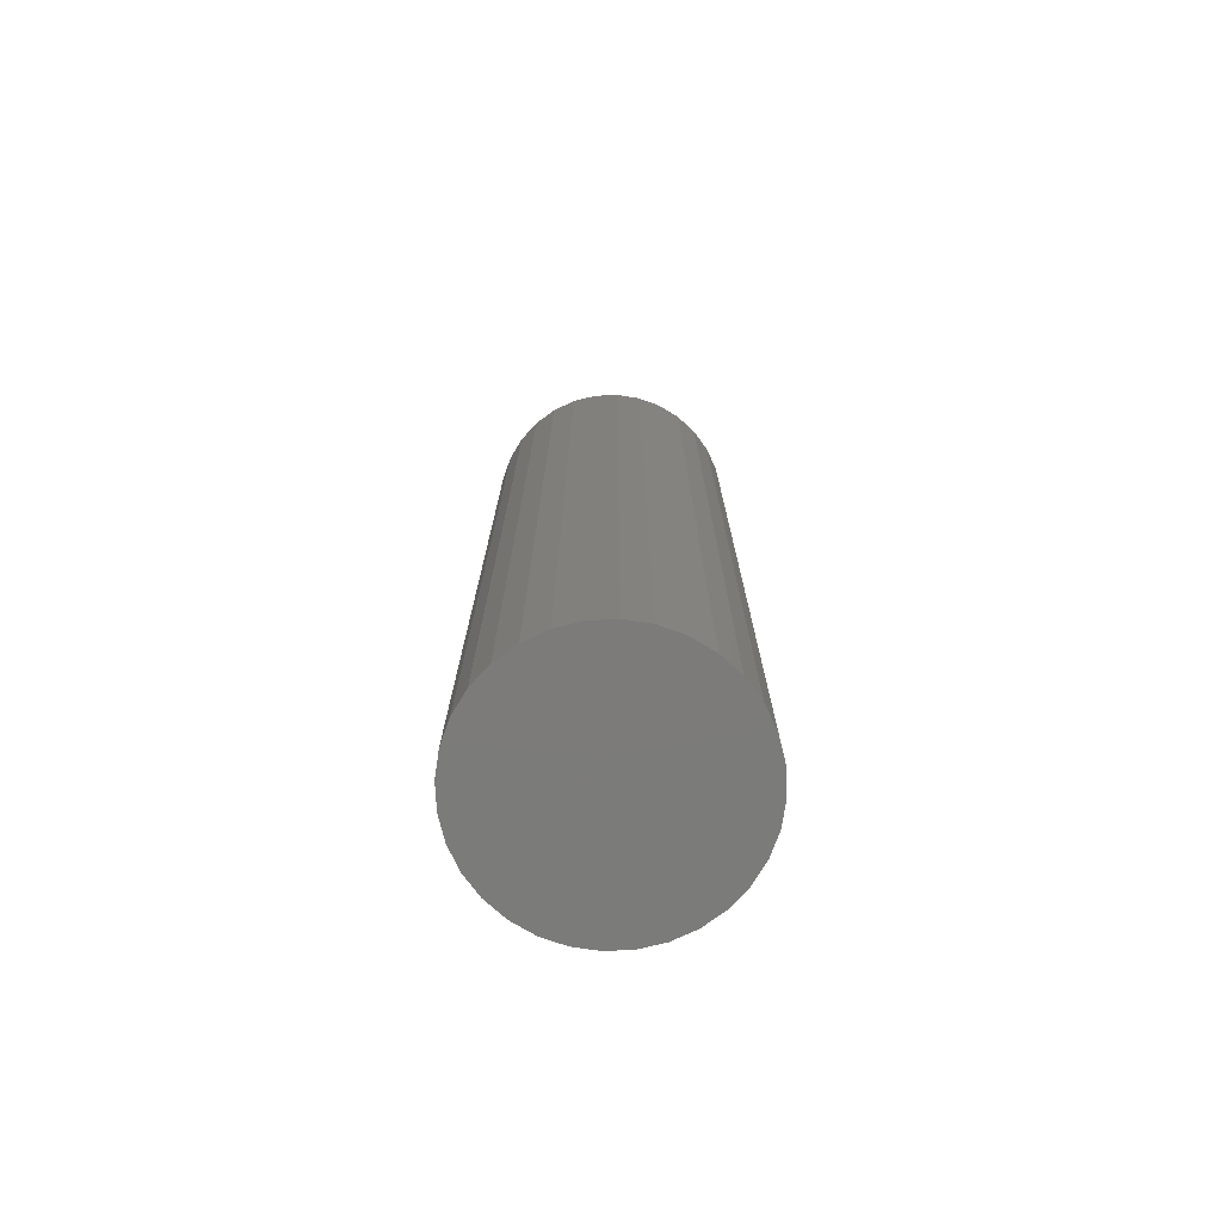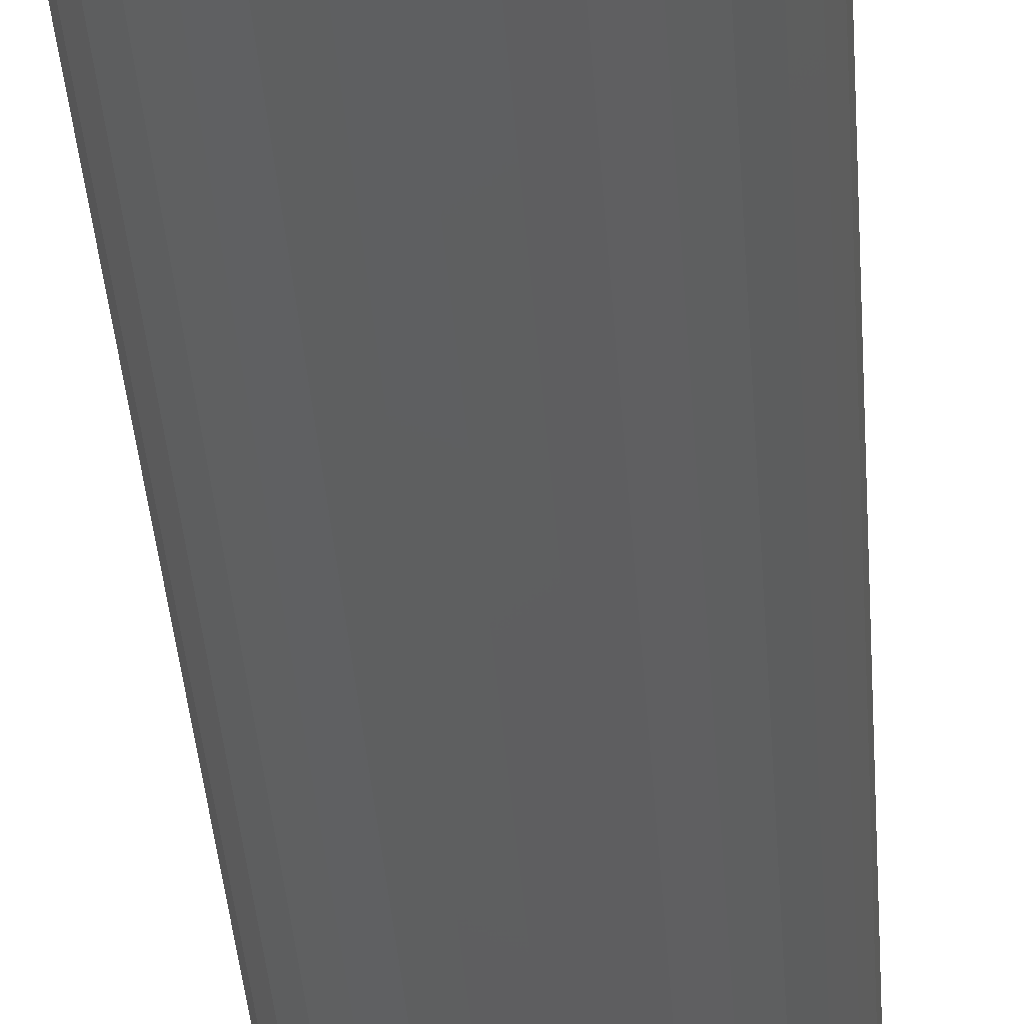
<metadata>
{"format":"stl","ext":"stl","renderer":"f3d","projection":"perspective","resolution":1024,"background":"white","views":[{"elev":-74.6,"azim":154.5,"up":"+Y"},{"elev":-37.3,"azim":-176.1,"up":"+Z"}]}
</metadata>
<code>
# stl→obj: 320 verts, 636 faces
v 0.4507 1.333e-16 0.03654
v 0.4581 1.341e-16 0.0388
v 0.4658 1.35e-16 0.03956
v 0.4735 1.358e-16 0.0388
v 0.4809 1.367e-16 0.03654
v 0.4438 1.325e-16 0.03289
v 0.4878 1.374e-16 0.03289
v 0.4378 1.319e-16 0.02797
v 0.4938 1.381e-16 0.02797
v 0.4329 1.313e-16 0.02198
v 0.4987 1.386e-16 0.02198
v 0.4292 1.309e-16 0.01514
v 0.5023 1.39e-16 0.01514
v 0.427 1.307e-16 0.007717
v 0.5046 1.393e-16 0.007717
v 0.5023 1.39e-16 -0.01514
v 0.4292 1.309e-16 -0.01514
v 0.5046 1.393e-16 -0.007717
v 0.4329 1.313e-16 -0.02198
v 0.4987 1.386e-16 -0.02198
v 0.4378 1.319e-16 -0.02797
v 0.4938 1.381e-16 -0.02797
v 0.4438 1.325e-16 -0.03289
v 0.4878 1.374e-16 -0.03289
v 0.4507 1.333e-16 -0.03654
v 0.4809 1.367e-16 -0.03654
v 0.4581 1.341e-16 -0.0388
v 0.4658 1.35e-16 -0.03956
v 0.4735 1.358e-16 -0.0388
v 0.427 1.307e-16 -0.007717
v 0.4262 1.306e-16 -6.051e-17
v 0.5053 1.394e-16 -7.989e-17
v 0.5132 -0.007812 -8.895e-17
v 0.5132 -0.3594 -7.735e-17
v 0.5122 -0.007812 -0.009241
v 0.5122 -0.3594 -0.009241
v 0.5096 -0.007812 -0.01813
v 0.5096 -0.3594 -0.01813
v 0.5052 -0.007812 -0.02632
v 0.5052 -0.3594 -0.02632
v 0.4993 -0.007812 -0.03349
v 0.4993 -0.3594 -0.03349
v 0.4921 -0.007812 -0.03939
v 0.4921 -0.3594 -0.03939
v 0.4839 -0.007812 -0.04376
v 0.4839 -0.3594 -0.04376
v 0.475 -0.007812 -0.04646
v 0.475 -0.3594 -0.04646
v 0.4658 -0.007812 -0.04737
v 0.4658 -0.3594 -0.04737
v 0.4565 -0.007812 -0.04646
v 0.4565 -0.3594 -0.04646
v 0.4477 -0.007812 -0.04376
v 0.4477 -0.3594 -0.04376
v 0.4395 -0.007812 -0.03939
v 0.4395 -0.3594 -0.03939
v 0.4323 -0.007812 -0.03349
v 0.4323 -0.3594 -0.03349
v 0.4264 -0.007812 -0.02632
v 0.4264 -0.3594 -0.02632
v 0.422 -0.007812 -0.01813
v 0.422 -0.3594 -0.01813
v 0.4193 -0.007812 -0.009241
v 0.4193 -0.3594 -0.009241
v 0.4184 -0.007812 -6.574e-17
v 0.4184 -0.3594 -6.574e-17
v 0.4193 -0.007812 0.009241
v 0.4193 -0.3594 0.009241
v 0.422 -0.007812 0.01813
v 0.422 -0.3594 0.01813
v 0.4264 -0.007812 0.02632
v 0.4264 -0.3594 0.02632
v 0.4323 -0.007812 0.03349
v 0.4323 -0.3594 0.03349
v 0.4395 -0.007812 0.03939
v 0.4395 -0.3594 0.03939
v 0.4477 -0.007812 0.04376
v 0.4477 -0.3594 0.04376
v 0.4565 -0.007812 0.04646
v 0.4565 -0.3594 0.04646
v 0.4658 -0.007812 0.04737
v 0.4658 -0.3594 0.04737
v 0.475 -0.007812 0.04646
v 0.475 -0.3594 0.04646
v 0.4839 -0.007812 0.04376
v 0.4839 -0.3594 0.04376
v 0.4921 -0.007812 0.03939
v 0.4921 -0.3594 0.03939
v 0.4993 -0.007812 0.03349
v 0.4993 -0.3594 0.03349
v 0.5052 -0.007812 0.02632
v 0.5052 -0.3594 0.02632
v 0.5096 -0.007812 0.01813
v 0.5096 -0.3594 0.01813
v 0.5122 -0.007812 0.009241
v 0.5122 -0.3594 0.009241
v 0.513 -0.006288 -5.552e-17
v 0.5121 -0.006288 -0.009212
v 0.5126 -0.004823 -5.9e-17
v 0.5117 -0.004823 -0.009125
v 0.5118 -0.003472 -5.901e-17
v 0.511 -0.003472 -0.008984
v 0.5109 -0.002288 -5.902e-17
v 0.51 -0.002288 -0.008795
v 0.5097 -0.001317 -6.249e-17
v 0.5088 -0.001317 -0.008564
v 0.5083 -0.0005947 -6.25e-17
v 0.5075 -0.0005947 -0.0083
v 0.5069 -0.0001501 -6.597e-17
v 0.5061 -0.0001501 -0.008014
v 0.4195 -0.006288 -0.009212
v 0.4186 -0.006288 -3.817e-17
v 0.4199 -0.004823 -0.009125
v 0.419 -0.004823 -3.818e-17
v 0.4206 -0.003472 -0.008984
v 0.4197 -0.003472 -3.819e-17
v 0.4216 -0.002288 -0.008795
v 0.4207 -0.002288 -4.167e-17
v 0.4227 -0.001317 -0.008564
v 0.4219 -0.001317 -4.514e-17
v 0.4241 -0.0005947 -0.0083
v 0.4232 -0.0005947 -4.515e-17
v 0.4255 -0.0001501 -0.008014
v 0.4247 -0.0001501 -5.209e-17
v 0.4222 -0.006288 -0.01807
v 0.4226 -0.004823 -0.0179
v 0.4232 -0.003472 -0.01762
v 0.4241 -0.002288 -0.01725
v 0.4252 -0.001317 -0.0168
v 0.4265 -0.0005947 -0.01628
v 0.4278 -0.0001501 -0.01572
v 0.4265 -0.006288 -0.02623
v 0.4269 -0.004823 -0.02599
v 0.4275 -0.003472 -0.02559
v 0.4283 -0.002288 -0.02505
v 0.4293 -0.001317 -0.02439
v 0.4304 -0.0005947 -0.02364
v 0.4316 -0.0001501 -0.02282
v 0.4324 -0.006288 -0.03339
v 0.4327 -0.004823 -0.03307
v 0.4332 -0.003472 -0.03256
v 0.4339 -0.002288 -0.03188
v 0.4348 -0.001317 -0.03104
v 0.4357 -0.0005947 -0.03008
v 0.4367 -0.0001501 -0.02905
v 0.4396 -0.006288 -0.03926
v 0.4398 -0.004823 -0.03889
v 0.4402 -0.003472 -0.03829
v 0.4407 -0.002288 -0.03748
v 0.4414 -0.001317 -0.0365
v 0.4422 -0.0005947 -0.03538
v 0.443 -0.0001501 -0.03416
v 0.4477 -0.006288 -0.04362
v 0.4479 -0.004823 -0.04321
v 0.4482 -0.003472 -0.04255
v 0.4485 -0.002288 -0.04165
v 0.449 -0.001317 -0.04055
v 0.4495 -0.0005947 -0.03931
v 0.4501 -0.0001501 -0.03795
v 0.4566 -0.006288 -0.04631
v 0.4567 -0.004823 -0.04587
v 0.4568 -0.003472 -0.04517
v 0.457 -0.002288 -0.04421
v 0.4572 -0.001317 -0.04305
v 0.4575 -0.0005947 -0.04173
v 0.4578 -0.0001501 -0.04029
v 0.4658 -0.006288 -0.04722
v 0.4658 -0.004823 -0.04677
v 0.4658 -0.003472 -0.04605
v 0.4658 -0.002288 -0.04508
v 0.4658 -0.001317 -0.0439
v 0.4658 -0.0005947 -0.04255
v 0.4658 -0.0001501 -0.04108
v 0.475 -0.006288 -0.04631
v 0.4749 -0.004823 -0.04587
v 0.4748 -0.003472 -0.04517
v 0.4746 -0.002288 -0.04421
v 0.4744 -0.001317 -0.04305
v 0.4741 -0.0005947 -0.04173
v 0.4738 -0.0001501 -0.04029
v 0.4839 -0.006288 -0.04362
v 0.4837 -0.004823 -0.04321
v 0.4834 -0.003472 -0.04255
v 0.483 -0.002288 -0.04165
v 0.4826 -0.001317 -0.04055
v 0.4821 -0.0005947 -0.03931
v 0.4815 -0.0001501 -0.03795
v 0.492 -0.006288 -0.03926
v 0.4918 -0.004823 -0.03889
v 0.4914 -0.003472 -0.03829
v 0.4908 -0.002288 -0.03748
v 0.4902 -0.001317 -0.0365
v 0.4894 -0.0005947 -0.03538
v 0.4886 -0.0001501 -0.03416
v 0.4992 -0.006288 -0.03339
v 0.4989 -0.004823 -0.03307
v 0.4984 -0.003472 -0.03256
v 0.4977 -0.002288 -0.03188
v 0.4968 -0.001317 -0.03104
v 0.4959 -0.0005947 -0.03008
v 0.4948 -0.0001501 -0.02905
v 0.5051 -0.006288 -0.02623
v 0.5047 -0.004823 -0.02599
v 0.5041 -0.003472 -0.02559
v 0.5033 -0.002288 -0.02505
v 0.5023 -0.001317 -0.02439
v 0.5012 -0.0005947 -0.02364
v 0.4999 -0.0001501 -0.02282
v 0.5094 -0.006288 -0.01807
v 0.509 -0.004823 -0.0179
v 0.5083 -0.003472 -0.01762
v 0.5074 -0.002288 -0.01725
v 0.5063 -0.001317 -0.0168
v 0.5051 -0.0005947 -0.01628
v 0.5037 -0.0001501 -0.01572
v 0.4195 -0.006288 0.009212
v 0.4199 -0.004823 0.009125
v 0.4206 -0.003472 0.008984
v 0.4216 -0.002288 0.008795
v 0.4227 -0.001317 0.008564
v 0.4241 -0.0005947 0.0083
v 0.4255 -0.0001501 0.008014
v 0.5121 -0.006288 0.009212
v 0.5117 -0.004823 0.009125
v 0.511 -0.003472 0.008984
v 0.51 -0.002288 0.008795
v 0.5088 -0.001317 0.008564
v 0.5075 -0.0005947 0.0083
v 0.5061 -0.0001501 0.008014
v 0.5094 -0.006288 0.01807
v 0.509 -0.004823 0.0179
v 0.5083 -0.003472 0.01762
v 0.5074 -0.002288 0.01725
v 0.5063 -0.001317 0.0168
v 0.5051 -0.0005947 0.01628
v 0.5037 -0.0001501 0.01572
v 0.5051 -0.006288 0.02623
v 0.5047 -0.004823 0.02599
v 0.5041 -0.003472 0.02559
v 0.5033 -0.002288 0.02505
v 0.5023 -0.001317 0.02439
v 0.5012 -0.0005947 0.02364
v 0.4999 -0.0001501 0.02282
v 0.4992 -0.006288 0.03339
v 0.4989 -0.004823 0.03307
v 0.4984 -0.003472 0.03256
v 0.4977 -0.002288 0.03188
v 0.4968 -0.001317 0.03104
v 0.4959 -0.0005947 0.03008
v 0.4948 -0.0001501 0.02905
v 0.492 -0.006288 0.03926
v 0.4918 -0.004823 0.03889
v 0.4914 -0.003472 0.03829
v 0.4908 -0.002288 0.03748
v 0.4902 -0.001317 0.0365
v 0.4894 -0.0005947 0.03538
v 0.4886 -0.0001501 0.03416
v 0.4839 -0.006288 0.04362
v 0.4837 -0.004823 0.04321
v 0.4834 -0.003472 0.04255
v 0.483 -0.002288 0.04165
v 0.4826 -0.001317 0.04055
v 0.4821 -0.0005947 0.03931
v 0.4815 -0.0001501 0.03795
v 0.475 -0.006288 0.04631
v 0.4749 -0.004823 0.04587
v 0.4748 -0.003472 0.04517
v 0.4746 -0.002288 0.04421
v 0.4744 -0.001317 0.04305
v 0.4741 -0.0005947 0.04173
v 0.4738 -0.0001501 0.04029
v 0.4658 -0.006288 0.04722
v 0.4658 -0.004823 0.04677
v 0.4658 -0.003472 0.04605
v 0.4658 -0.002288 0.04508
v 0.4658 -0.001317 0.0439
v 0.4658 -0.0005947 0.04255
v 0.4658 -0.0001501 0.04108
v 0.4566 -0.006288 0.04631
v 0.4567 -0.004823 0.04587
v 0.4568 -0.003472 0.04517
v 0.457 -0.002288 0.04421
v 0.4572 -0.001317 0.04305
v 0.4575 -0.0005947 0.04173
v 0.4578 -0.0001501 0.04029
v 0.4477 -0.006288 0.04362
v 0.4479 -0.004823 0.04321
v 0.4482 -0.003472 0.04255
v 0.4485 -0.002288 0.04165
v 0.449 -0.001317 0.04055
v 0.4495 -0.0005947 0.03931
v 0.4501 -0.0001501 0.03795
v 0.4396 -0.006288 0.03926
v 0.4398 -0.004823 0.03889
v 0.4402 -0.003472 0.03829
v 0.4407 -0.002288 0.03748
v 0.4414 -0.001317 0.0365
v 0.4422 -0.0005947 0.03538
v 0.443 -0.0001501 0.03416
v 0.4324 -0.006288 0.03339
v 0.4327 -0.004823 0.03307
v 0.4332 -0.003472 0.03256
v 0.4339 -0.002288 0.03188
v 0.4348 -0.001317 0.03104
v 0.4357 -0.0005947 0.03008
v 0.4367 -0.0001501 0.02905
v 0.4265 -0.006288 0.02623
v 0.4269 -0.004823 0.02599
v 0.4275 -0.003472 0.02559
v 0.4283 -0.002288 0.02505
v 0.4293 -0.001317 0.02439
v 0.4304 -0.0005947 0.02364
v 0.4316 -0.0001501 0.02282
v 0.4222 -0.006288 0.01807
v 0.4226 -0.004823 0.0179
v 0.4232 -0.003472 0.01762
v 0.4241 -0.002288 0.01725
v 0.4252 -0.001317 0.0168
v 0.4265 -0.0005947 0.01628
v 0.4278 -0.0001501 0.01572
f 1 2 3
f 1 3 4
f 5 1 4
f 6 1 5
f 7 6 5
f 8 6 7
f 9 8 7
f 10 8 9
f 11 10 9
f 12 10 11
f 13 12 11
f 14 12 13
f 15 14 13
f 16 17 18
f 19 17 16
f 20 19 16
f 21 19 20
f 22 21 20
f 23 21 22
f 24 23 22
f 25 23 24
f 26 25 24
f 27 25 26
f 28 27 26
f 29 28 26
f 17 30 18
f 18 30 31
f 18 31 32
f 32 31 14
f 32 14 15
f 33 34 35
f 35 34 36
f 35 36 37
f 37 36 38
f 37 38 39
f 39 38 40
f 39 40 41
f 41 40 42
f 41 42 43
f 43 42 44
f 43 44 45
f 45 44 46
f 45 46 47
f 47 46 48
f 47 48 49
f 49 48 50
f 49 50 51
f 51 50 52
f 51 52 53
f 53 52 54
f 53 54 55
f 55 54 56
f 55 56 57
f 57 56 58
f 57 58 59
f 59 58 60
f 59 60 61
f 61 60 62
f 61 62 63
f 63 62 64
f 63 64 65
f 65 64 66
f 65 66 67
f 67 66 68
f 67 68 69
f 69 68 70
f 69 70 71
f 71 70 72
f 71 72 73
f 73 72 74
f 73 74 75
f 75 74 76
f 75 76 77
f 77 76 78
f 77 78 79
f 79 78 80
f 79 80 81
f 81 80 82
f 81 82 83
f 83 82 84
f 83 84 85
f 85 84 86
f 85 86 87
f 87 86 88
f 87 88 89
f 89 88 90
f 89 90 91
f 91 90 92
f 91 92 93
f 93 92 94
f 93 94 95
f 95 94 96
f 95 96 33
f 33 96 34
f 33 35 97
f 97 35 98
f 97 98 99
f 99 98 100
f 99 100 101
f 101 100 102
f 101 102 103
f 103 102 104
f 103 104 105
f 105 104 106
f 105 106 107
f 107 106 108
f 107 108 109
f 109 108 110
f 109 110 32
f 32 110 18
f 63 65 111
f 111 65 112
f 111 112 113
f 113 112 114
f 113 114 115
f 115 114 116
f 115 116 117
f 117 116 118
f 117 118 119
f 119 118 120
f 119 120 121
f 121 120 122
f 121 122 123
f 123 122 124
f 123 124 30
f 30 124 31
f 61 63 125
f 125 63 111
f 125 111 126
f 126 111 113
f 126 113 127
f 127 113 115
f 127 115 128
f 128 115 117
f 128 117 129
f 129 117 119
f 129 119 130
f 130 119 121
f 130 121 131
f 131 121 123
f 131 123 17
f 17 123 30
f 59 61 132
f 132 61 125
f 132 125 133
f 133 125 126
f 133 126 134
f 134 126 127
f 134 127 135
f 135 127 128
f 135 128 136
f 136 128 129
f 136 129 137
f 137 129 130
f 137 130 138
f 138 130 131
f 138 131 19
f 19 131 17
f 57 59 139
f 139 59 132
f 139 132 140
f 140 132 133
f 140 133 141
f 141 133 134
f 141 134 142
f 142 134 135
f 142 135 143
f 143 135 136
f 143 136 144
f 144 136 137
f 144 137 145
f 145 137 138
f 145 138 21
f 21 138 19
f 55 57 146
f 146 57 139
f 146 139 147
f 147 139 140
f 147 140 148
f 148 140 141
f 148 141 149
f 149 141 142
f 149 142 150
f 150 142 143
f 150 143 151
f 151 143 144
f 151 144 152
f 152 144 145
f 152 145 23
f 23 145 21
f 53 55 153
f 153 55 146
f 153 146 154
f 154 146 147
f 154 147 155
f 155 147 148
f 155 148 156
f 156 148 149
f 156 149 157
f 157 149 150
f 157 150 158
f 158 150 151
f 158 151 159
f 159 151 152
f 159 152 25
f 25 152 23
f 51 53 160
f 160 53 153
f 160 153 161
f 161 153 154
f 161 154 162
f 162 154 155
f 162 155 163
f 163 155 156
f 163 156 164
f 164 156 157
f 164 157 165
f 165 157 158
f 165 158 166
f 166 158 159
f 166 159 27
f 27 159 25
f 49 51 167
f 167 51 160
f 167 160 168
f 168 160 161
f 168 161 169
f 169 161 162
f 169 162 170
f 170 162 163
f 170 163 171
f 171 163 164
f 171 164 172
f 172 164 165
f 172 165 173
f 173 165 166
f 173 166 28
f 28 166 27
f 47 49 174
f 174 49 167
f 174 167 175
f 175 167 168
f 175 168 176
f 176 168 169
f 176 169 177
f 177 169 170
f 177 170 178
f 178 170 171
f 178 171 179
f 179 171 172
f 179 172 180
f 180 172 173
f 180 173 29
f 29 173 28
f 45 47 181
f 181 47 174
f 181 174 182
f 182 174 175
f 182 175 183
f 183 175 176
f 183 176 184
f 184 176 177
f 184 177 185
f 185 177 178
f 185 178 186
f 186 178 179
f 186 179 187
f 187 179 180
f 187 180 26
f 26 180 29
f 43 45 188
f 188 45 181
f 188 181 189
f 189 181 182
f 189 182 190
f 190 182 183
f 190 183 191
f 191 183 184
f 191 184 192
f 192 184 185
f 192 185 193
f 193 185 186
f 193 186 194
f 194 186 187
f 194 187 24
f 24 187 26
f 41 43 195
f 195 43 188
f 195 188 196
f 196 188 189
f 196 189 197
f 197 189 190
f 197 190 198
f 198 190 191
f 198 191 199
f 199 191 192
f 199 192 200
f 200 192 193
f 200 193 201
f 201 193 194
f 201 194 22
f 22 194 24
f 39 41 202
f 202 41 195
f 202 195 203
f 203 195 196
f 203 196 204
f 204 196 197
f 204 197 205
f 205 197 198
f 205 198 206
f 206 198 199
f 206 199 207
f 207 199 200
f 207 200 208
f 208 200 201
f 208 201 20
f 20 201 22
f 37 39 209
f 209 39 202
f 209 202 210
f 210 202 203
f 210 203 211
f 211 203 204
f 211 204 212
f 212 204 205
f 212 205 213
f 213 205 206
f 213 206 214
f 214 206 207
f 214 207 215
f 215 207 208
f 215 208 16
f 16 208 20
f 35 37 98
f 98 37 209
f 98 209 100
f 100 209 210
f 100 210 102
f 102 210 211
f 102 211 104
f 104 211 212
f 104 212 106
f 106 212 213
f 106 213 108
f 108 213 214
f 108 214 110
f 110 214 215
f 110 215 18
f 18 215 16
f 65 67 112
f 112 67 216
f 112 216 114
f 114 216 217
f 114 217 116
f 116 217 218
f 116 218 118
f 118 218 219
f 118 219 120
f 120 219 220
f 120 220 122
f 122 220 221
f 122 221 124
f 124 221 222
f 124 222 31
f 31 222 14
f 95 33 223
f 223 33 97
f 223 97 224
f 224 97 99
f 224 99 225
f 225 99 101
f 225 101 226
f 226 101 103
f 226 103 227
f 227 103 105
f 227 105 228
f 228 105 107
f 228 107 229
f 229 107 109
f 229 109 15
f 15 109 32
f 93 95 230
f 230 95 223
f 230 223 231
f 231 223 224
f 231 224 232
f 232 224 225
f 232 225 233
f 233 225 226
f 233 226 234
f 234 226 227
f 234 227 235
f 235 227 228
f 235 228 236
f 236 228 229
f 236 229 13
f 13 229 15
f 91 93 237
f 237 93 230
f 237 230 238
f 238 230 231
f 238 231 239
f 239 231 232
f 239 232 240
f 240 232 233
f 240 233 241
f 241 233 234
f 241 234 242
f 242 234 235
f 242 235 243
f 243 235 236
f 243 236 11
f 11 236 13
f 89 91 244
f 244 91 237
f 244 237 245
f 245 237 238
f 245 238 246
f 246 238 239
f 246 239 247
f 247 239 240
f 247 240 248
f 248 240 241
f 248 241 249
f 249 241 242
f 249 242 250
f 250 242 243
f 250 243 9
f 9 243 11
f 87 89 251
f 251 89 244
f 251 244 252
f 252 244 245
f 252 245 253
f 253 245 246
f 253 246 254
f 254 246 247
f 254 247 255
f 255 247 248
f 255 248 256
f 256 248 249
f 256 249 257
f 257 249 250
f 257 250 7
f 7 250 9
f 85 87 258
f 258 87 251
f 258 251 259
f 259 251 252
f 259 252 260
f 260 252 253
f 260 253 261
f 261 253 254
f 261 254 262
f 262 254 255
f 262 255 263
f 263 255 256
f 263 256 264
f 264 256 257
f 264 257 5
f 5 257 7
f 83 85 265
f 265 85 258
f 265 258 266
f 266 258 259
f 266 259 267
f 267 259 260
f 267 260 268
f 268 260 261
f 268 261 269
f 269 261 262
f 269 262 270
f 270 262 263
f 270 263 271
f 271 263 264
f 271 264 4
f 4 264 5
f 81 83 272
f 272 83 265
f 272 265 273
f 273 265 266
f 273 266 274
f 274 266 267
f 274 267 275
f 275 267 268
f 275 268 276
f 276 268 269
f 276 269 277
f 277 269 270
f 277 270 278
f 278 270 271
f 278 271 3
f 3 271 4
f 79 81 279
f 279 81 272
f 279 272 280
f 280 272 273
f 280 273 281
f 281 273 274
f 281 274 282
f 282 274 275
f 282 275 283
f 283 275 276
f 283 276 284
f 284 276 277
f 284 277 285
f 285 277 278
f 285 278 2
f 2 278 3
f 77 79 286
f 286 79 279
f 286 279 287
f 287 279 280
f 287 280 288
f 288 280 281
f 288 281 289
f 289 281 282
f 289 282 290
f 290 282 283
f 290 283 291
f 291 283 284
f 291 284 292
f 292 284 285
f 292 285 1
f 1 285 2
f 75 77 293
f 293 77 286
f 293 286 294
f 294 286 287
f 294 287 295
f 295 287 288
f 295 288 296
f 296 288 289
f 296 289 297
f 297 289 290
f 297 290 298
f 298 290 291
f 298 291 299
f 299 291 292
f 299 292 6
f 6 292 1
f 73 75 300
f 300 75 293
f 300 293 301
f 301 293 294
f 301 294 302
f 302 294 295
f 302 295 303
f 303 295 296
f 303 296 304
f 304 296 297
f 304 297 305
f 305 297 298
f 305 298 306
f 306 298 299
f 306 299 8
f 8 299 6
f 71 73 307
f 307 73 300
f 307 300 308
f 308 300 301
f 308 301 309
f 309 301 302
f 309 302 310
f 310 302 303
f 310 303 311
f 311 303 304
f 311 304 312
f 312 304 305
f 312 305 313
f 313 305 306
f 313 306 10
f 10 306 8
f 69 71 314
f 314 71 307
f 314 307 315
f 315 307 308
f 315 308 316
f 316 308 309
f 316 309 317
f 317 309 310
f 317 310 318
f 318 310 311
f 318 311 319
f 319 311 312
f 319 312 320
f 320 312 313
f 320 313 12
f 12 313 10
f 67 69 216
f 216 69 314
f 216 314 217
f 217 314 315
f 217 315 218
f 218 315 316
f 218 316 219
f 219 316 317
f 219 317 220
f 220 317 318
f 220 318 221
f 221 318 319
f 221 319 222
f 222 319 320
f 222 320 14
f 14 320 12
f 82 80 78
f 84 82 78
f 84 78 86
f 86 78 76
f 86 76 88
f 88 76 74
f 88 74 90
f 90 74 72
f 90 72 92
f 92 72 70
f 92 70 94
f 94 70 68
f 94 68 96
f 36 62 38
f 38 62 60
f 38 60 40
f 40 60 58
f 40 58 42
f 42 58 56
f 42 56 44
f 44 56 54
f 44 54 46
f 46 54 52
f 46 52 50
f 46 50 48
f 96 68 34
f 34 68 66
f 34 66 36
f 36 66 64
f 36 64 62

</code>
